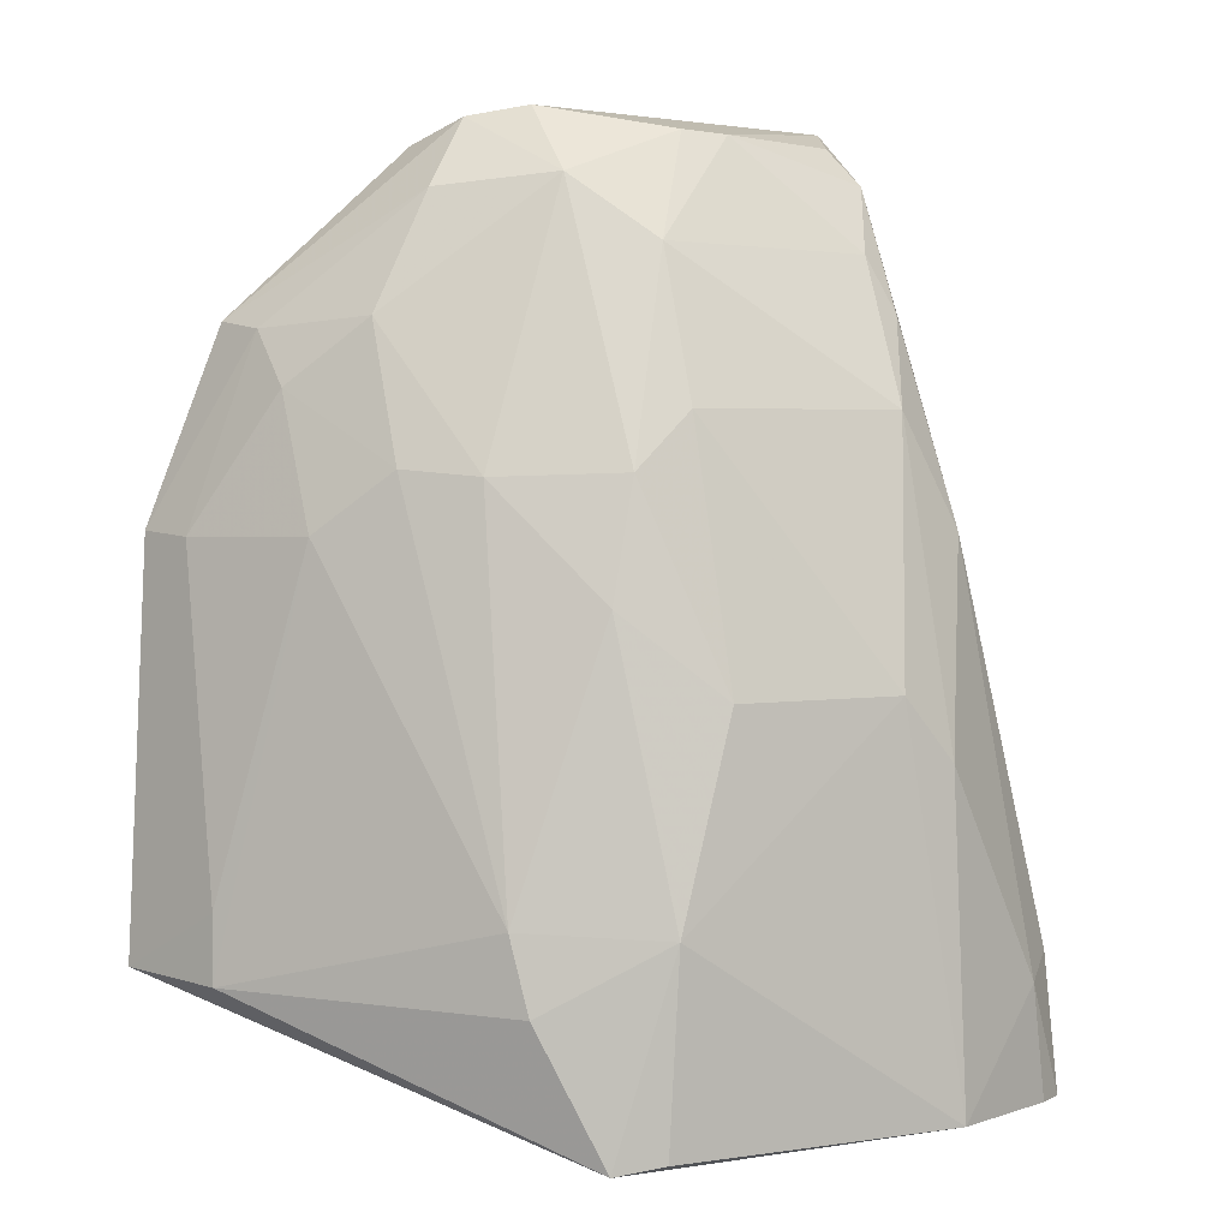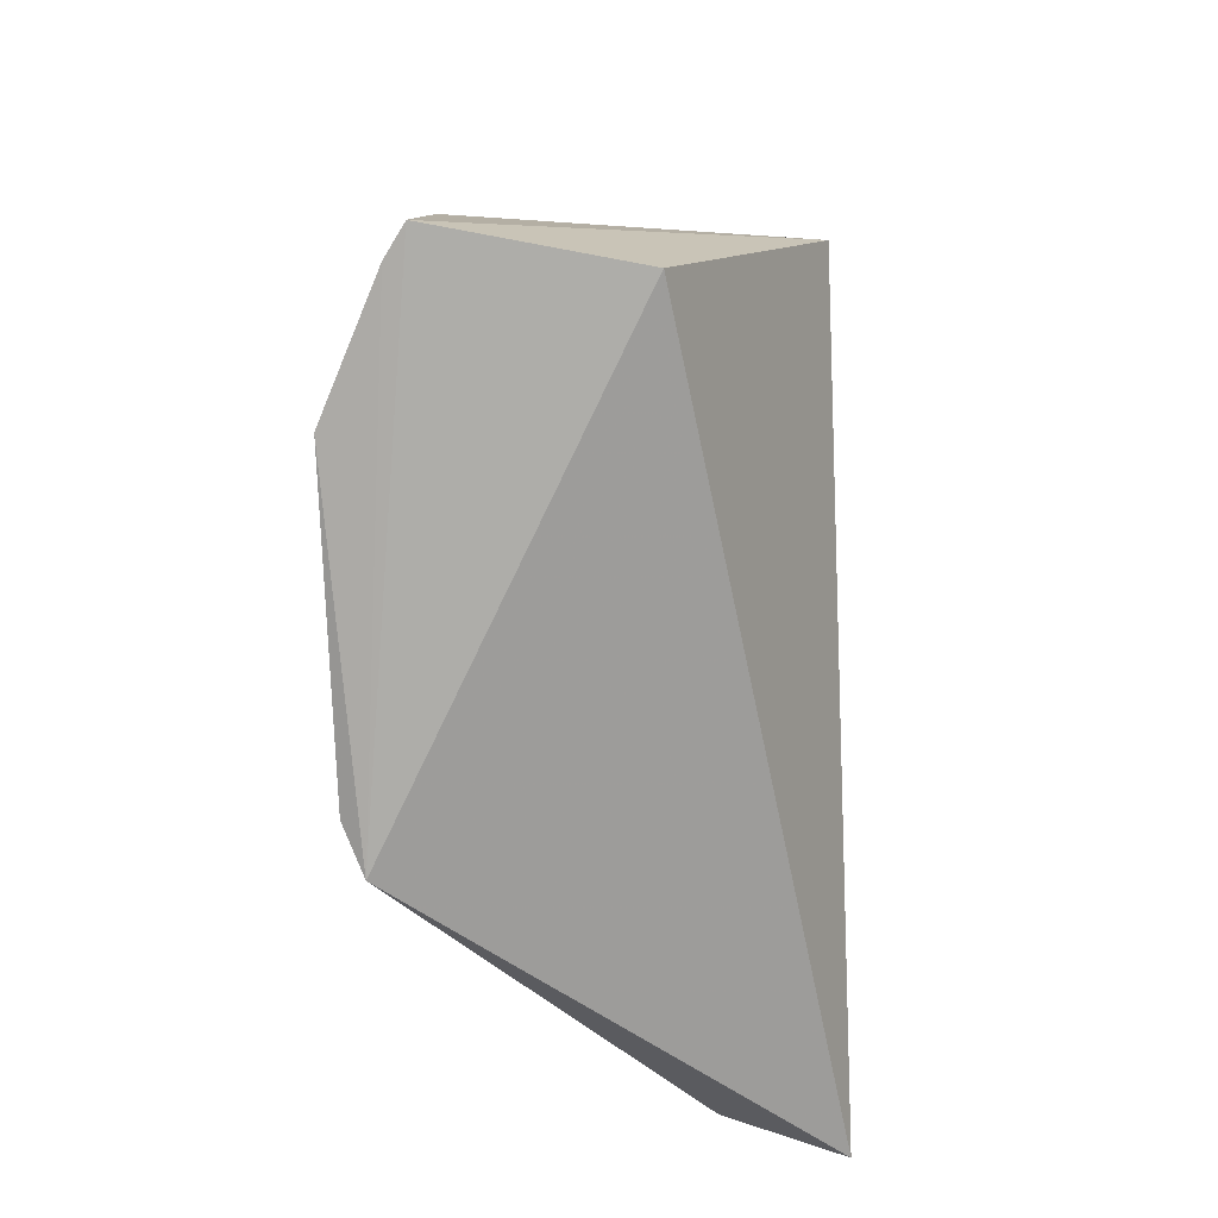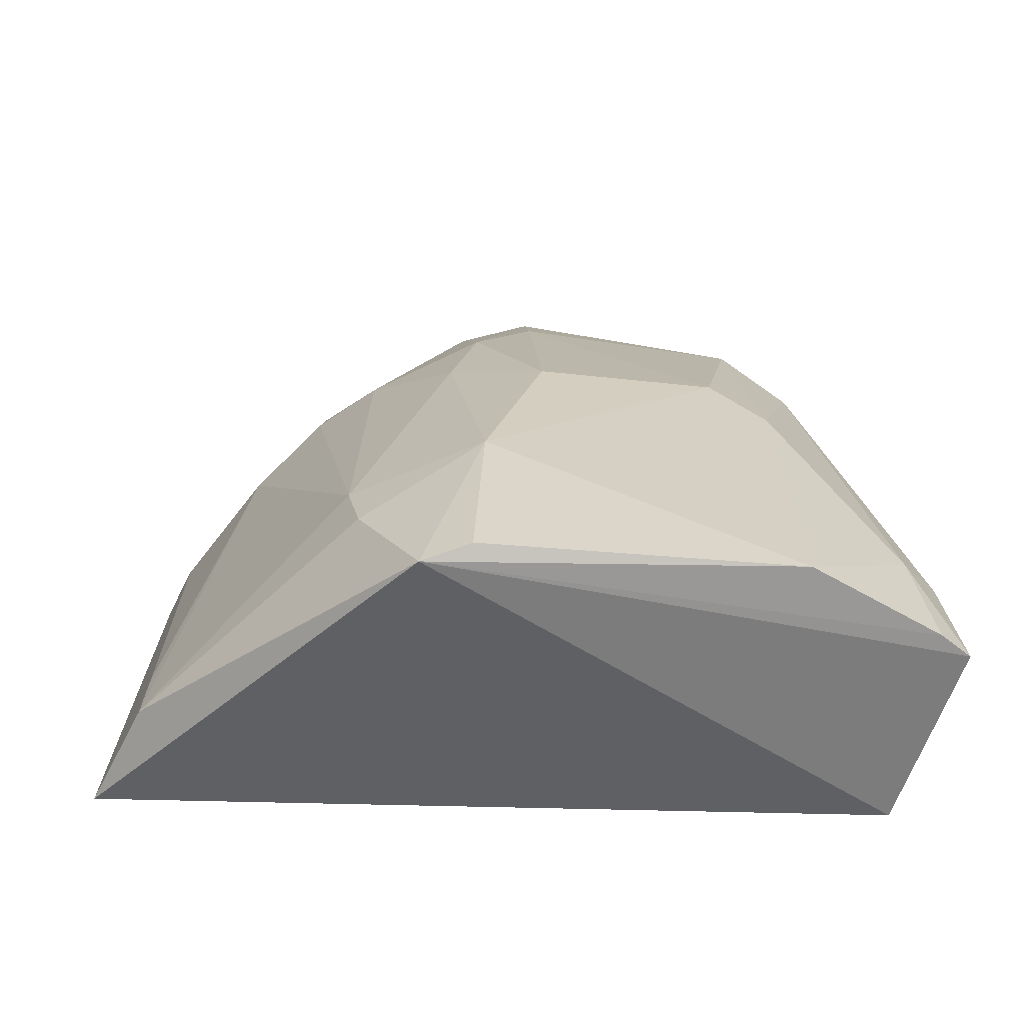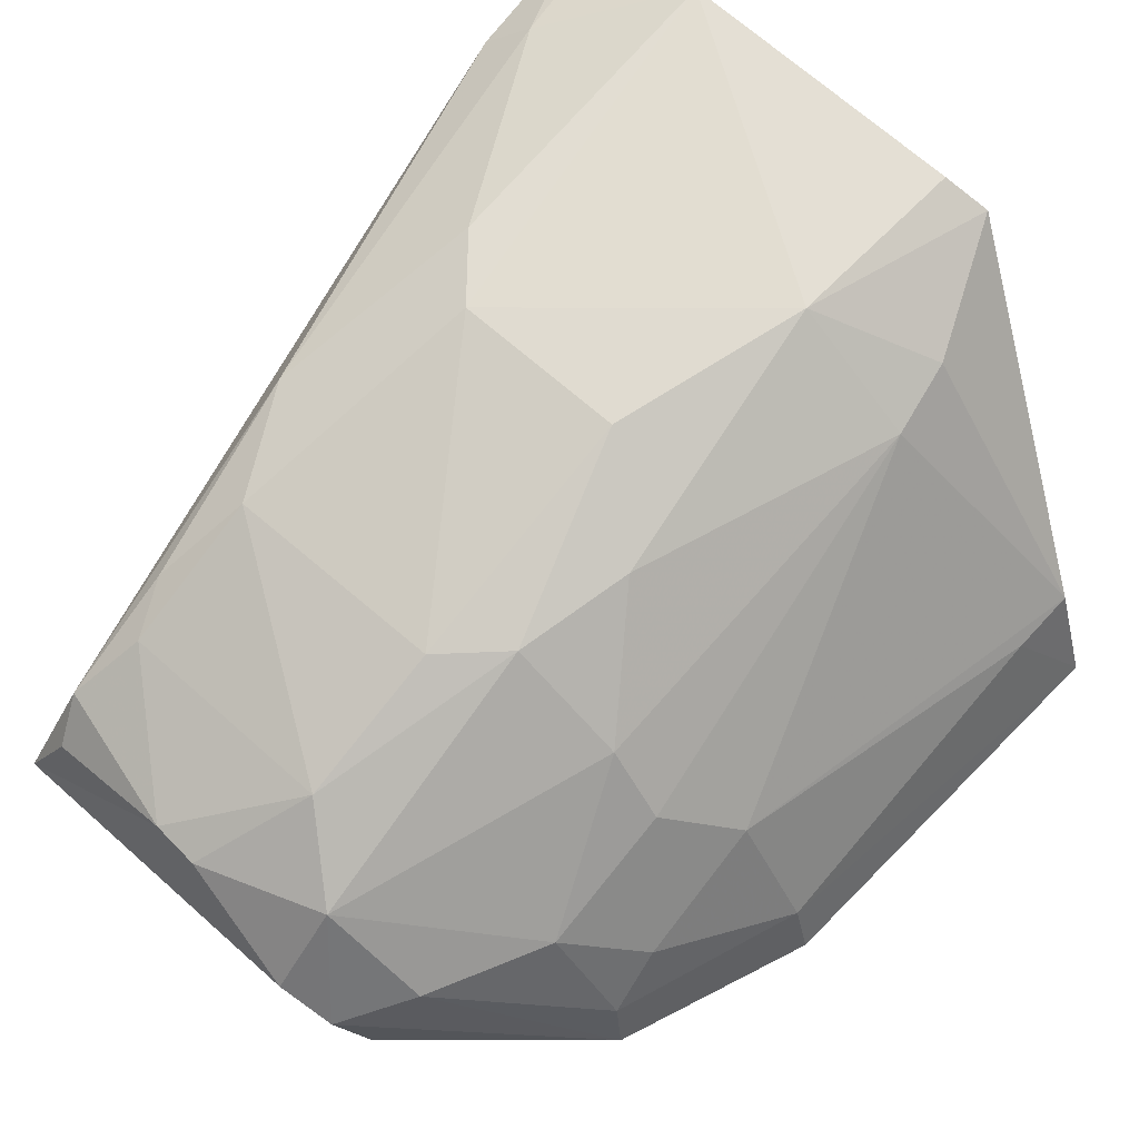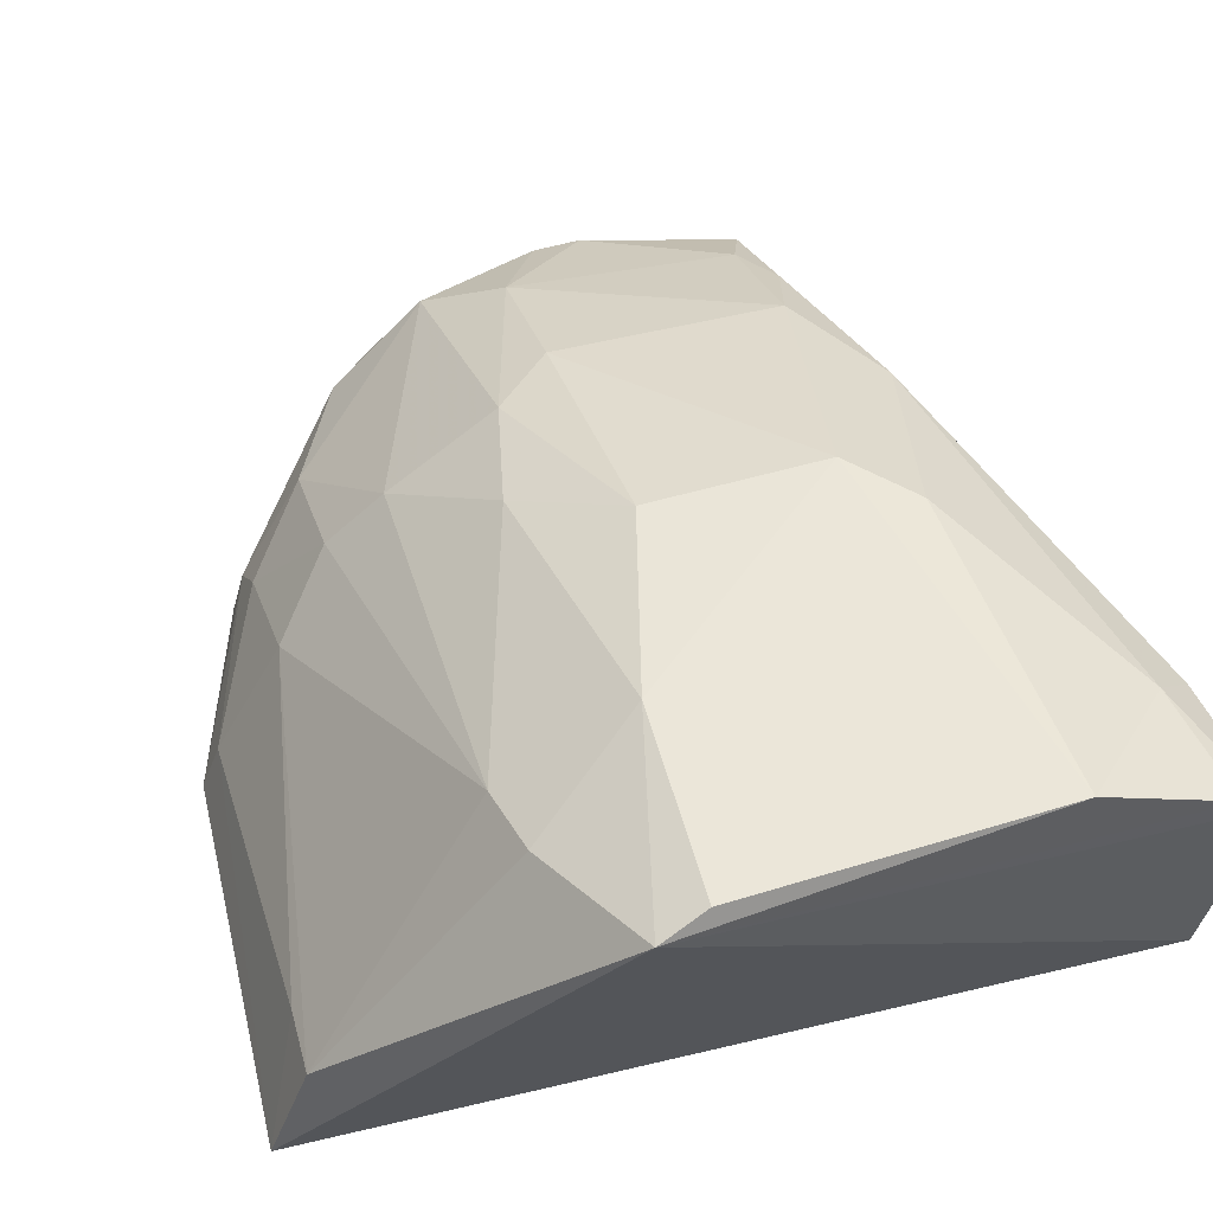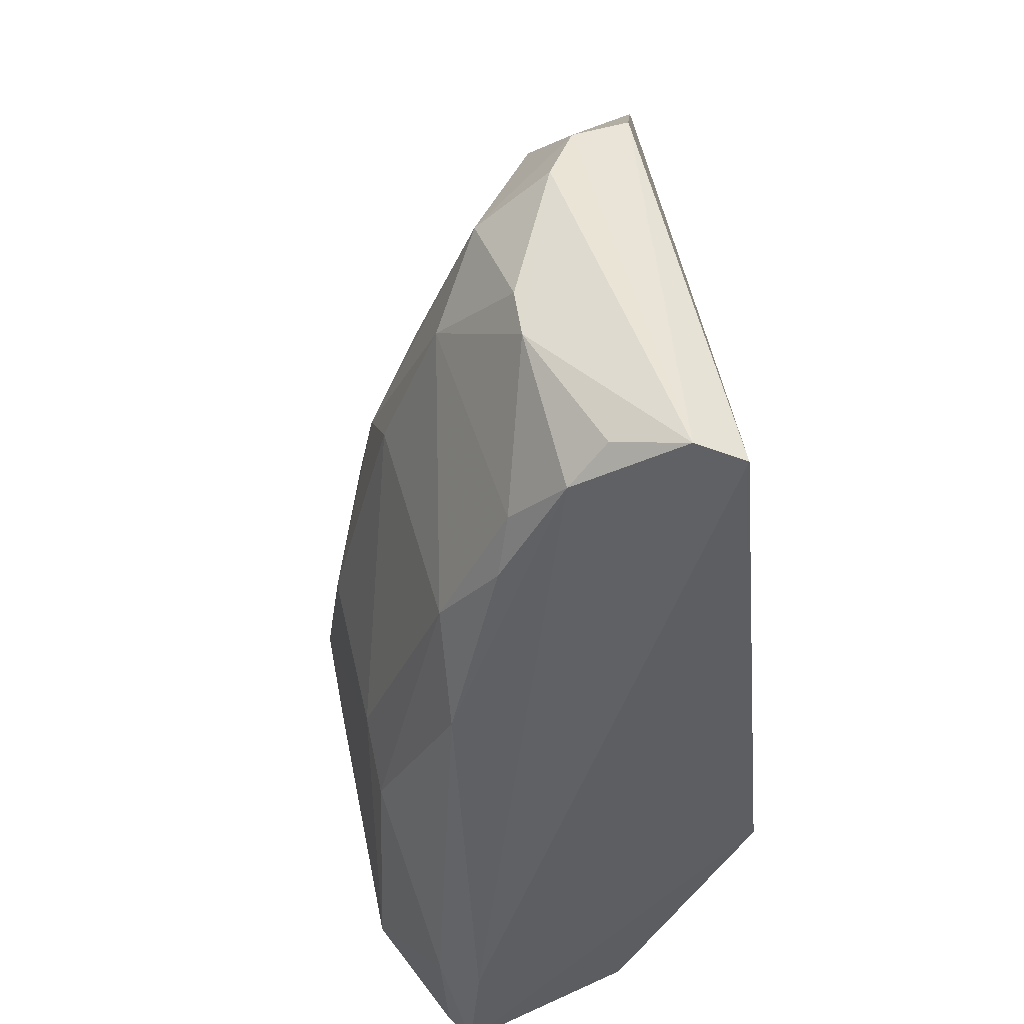
<metadata>
{"format":"obj","ext":"obj","renderer":"f3d","projection":"perspective","resolution":1024,"background":"white","views":[{"elev":4.3,"azim":151.2,"up":"+Z"},{"elev":-76.8,"azim":-90.4,"up":"+Z"},{"elev":-62.0,"azim":172.7,"up":"+Z"},{"elev":66.3,"azim":41.1,"up":"+Y"},{"elev":50.5,"azim":162.8,"up":"+Y"},{"elev":54.9,"azim":-104.2,"up":"+Z"}]}
</metadata>
<code>
v 0.02365 0.1223 0.1055
v 0.04362 0.1116 0.08082
v 0.02672 0.1374 0.04632
v -0.005382 0.1351 0.04647
v -0.002839 0.1141 0.06481
v 0.008479 0.1386 0.0718
v 0.03051 0.1298 0.08417
v 0.001287 0.1165 0.1034
v 0.04525 0.1124 0.05527
v 0.004658 0.1396 0.04684
v 0.03393 0.1226 0.09319
v 0.01958 0.1305 0.09738
v 0.01959 0.1384 0.07187
v 0.03901 0.1123 0.09303
v 0.001654 0.1341 0.08072
v -0.004897 0.1343 0.05533
v 0.04272 0.1196 0.05509
v -0.003171 0.1232 0.04712
v -0.003477 0.1363 0.04654
v 0.02401 0.1269 0.1013
v 0.004363 0.1239 0.1037
v 0.03118 0.134 0.05964
v 0.02358 0.1344 0.08445
v 0.01978 0.1342 0.08794
v 0.02329 0.139 0.05921
v 0.02844 0.1159 0.1034
v 0.03006 0.1219 0.1006
v 0.03799 0.119 0.08912
v 0.003533 0.1265 0.1012
v 0.04257 0.1192 0.05933
v 0.005027 0.1386 0.06772
v -0.002393 0.1366 0.05397
v 0.002238 0.1197 0.105
v 0.01304 0.1267 0.1039
v 0.0304 0.135 0.0549
v 0.02539 0.1352 0.07704
v 0.005493 0.1339 0.08786
v 0.02381 0.1387 0.0469
v 0.02689 0.12 0.1049
v 0.03819 0.1159 0.09254
v 0.03413 0.1263 0.08458
v 0.0424 0.1151 0.08056
v 0.03797 0.1228 0.08079
v 0.01602 0.1264 0.1041
v 0.003676 0.1305 0.09347
v 0.005254 0.1295 0.09699
f 9 2 5
f 14 8 5
f 14 5 2
f 16 4 5
f 16 5 8
f 17 9 3
f 18 9 5
f 18 5 4
f 18 4 3
f 18 3 9
f 19 10 3
f 19 3 4
f 20 11 7
f 23 20 7
f 23 12 20
f 24 13 6
f 24 23 13
f 24 12 23
f 25 10 6
f 25 6 13
f 26 8 14
f 27 11 20
f 29 15 16
f 30 9 17
f 31 6 10
f 32 19 4
f 32 4 16
f 32 16 15
f 32 15 31
f 32 31 10
f 32 10 19
f 33 8 26
f 33 21 29
f 33 29 16
f 33 16 8
f 34 29 21
f 34 33 1
f 34 21 33
f 35 22 17
f 35 17 3
f 35 25 22
f 35 3 25
f 36 23 7
f 36 7 22
f 36 22 25
f 36 25 13
f 36 13 23
f 37 12 24
f 37 24 6
f 37 31 15
f 37 6 31
f 38 25 3
f 38 3 10
f 38 10 25
f 39 26 14
f 39 14 27
f 39 33 26
f 39 1 33
f 39 27 20
f 39 20 1
f 40 14 2
f 40 27 14
f 40 28 11
f 40 11 27
f 41 7 11
f 41 11 28
f 41 22 7
f 42 2 9
f 42 9 30
f 42 40 2
f 42 28 40
f 43 30 17
f 43 17 22
f 43 22 41
f 43 42 30
f 43 41 28
f 43 28 42
f 44 34 1
f 44 1 20
f 44 20 12
f 44 12 34
f 45 37 15
f 45 15 29
f 46 34 12
f 46 12 37
f 46 29 34
f 46 45 29
f 46 37 45

</code>
